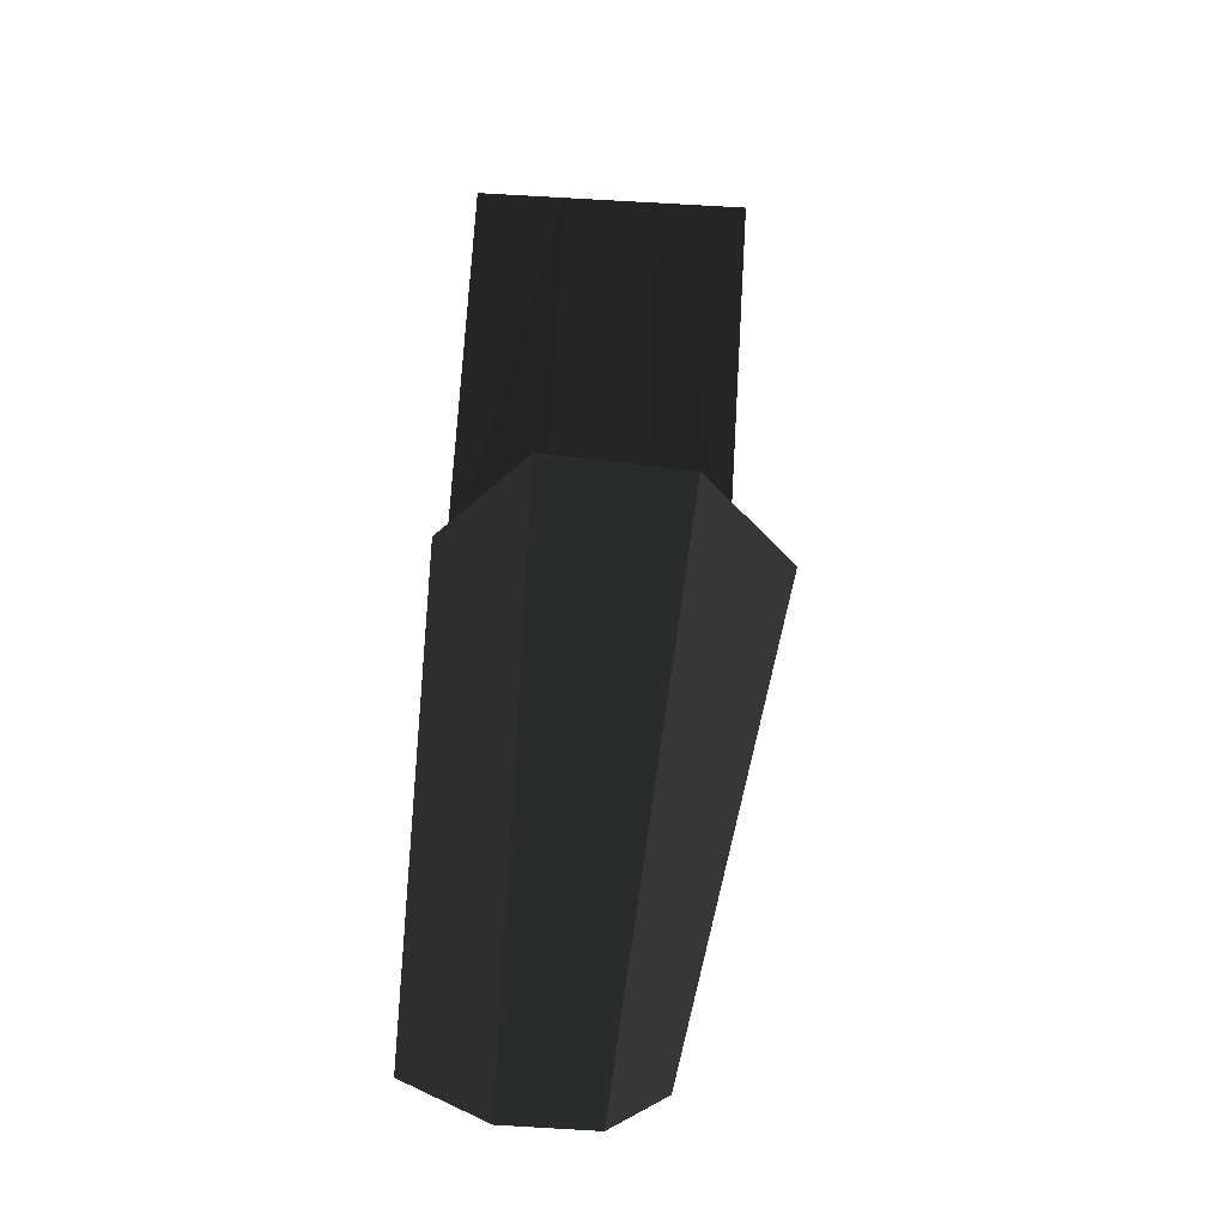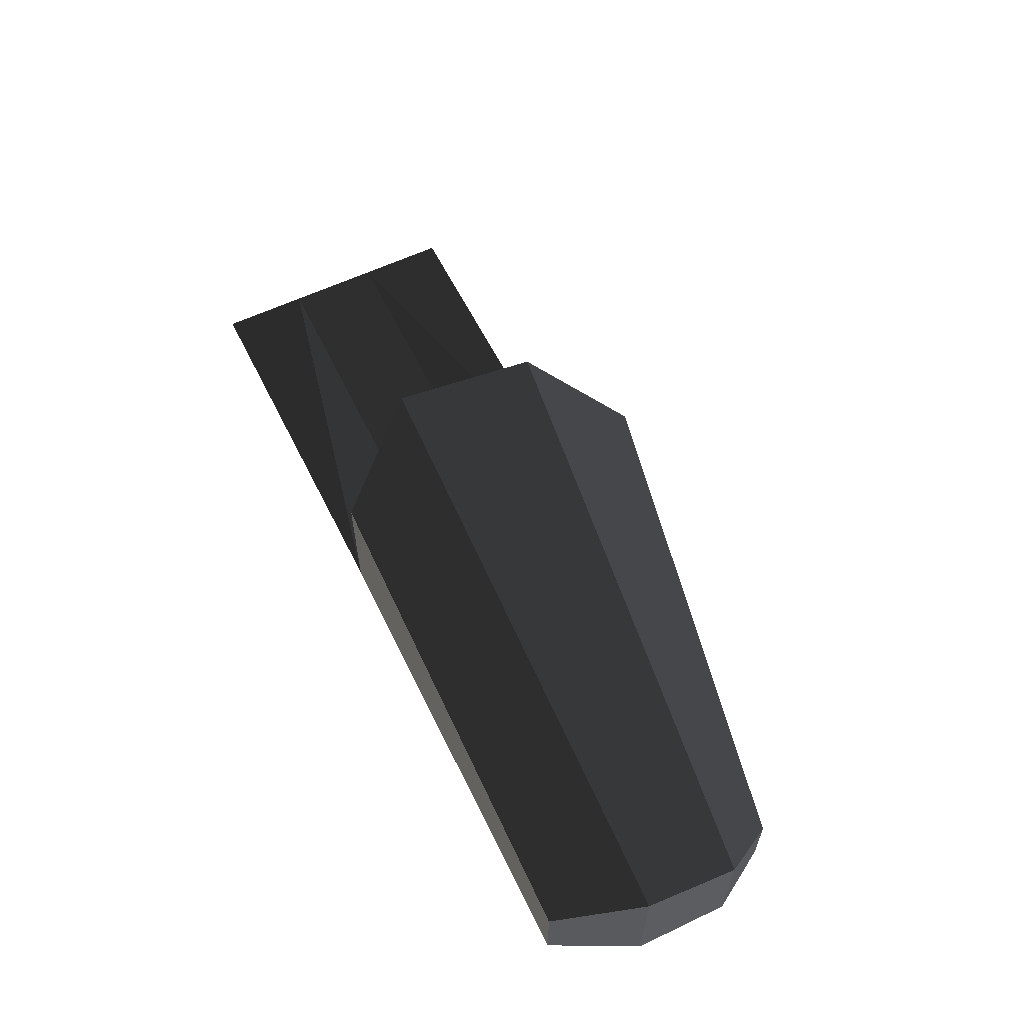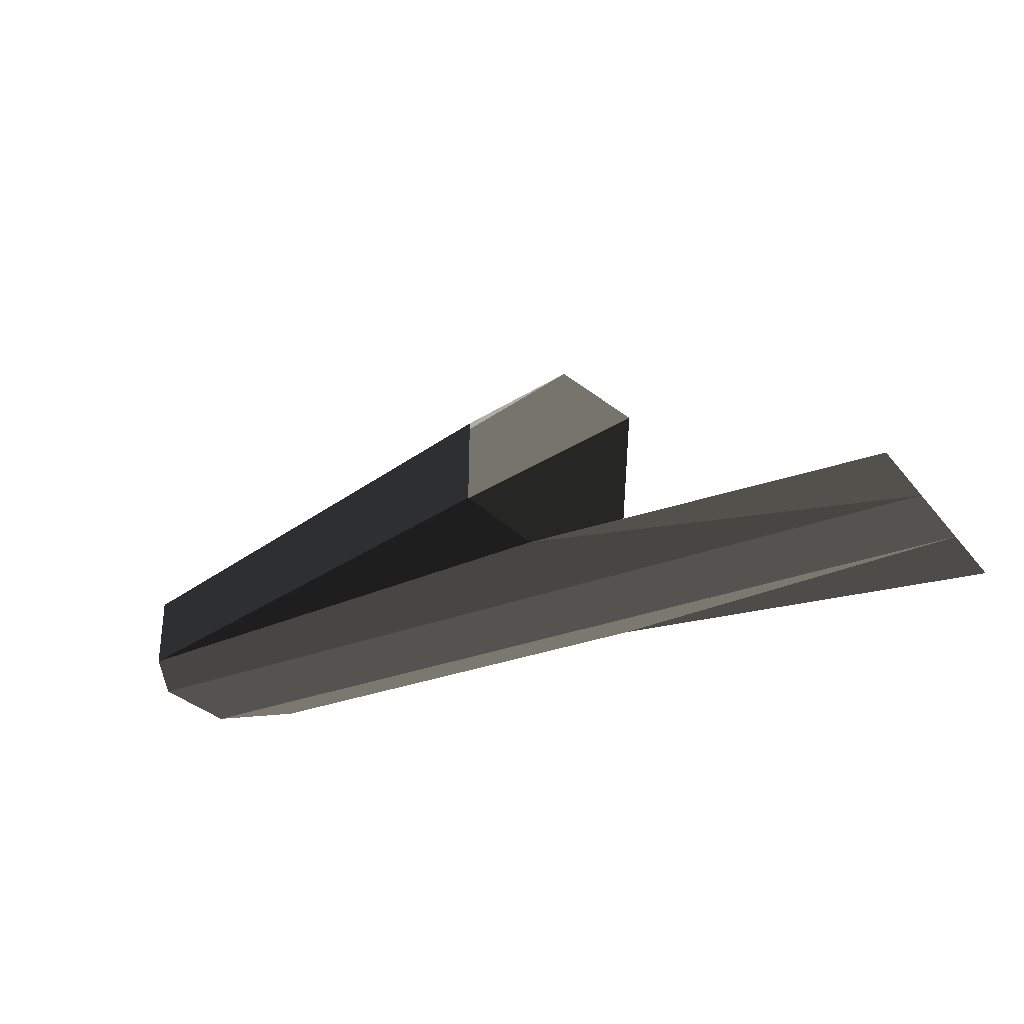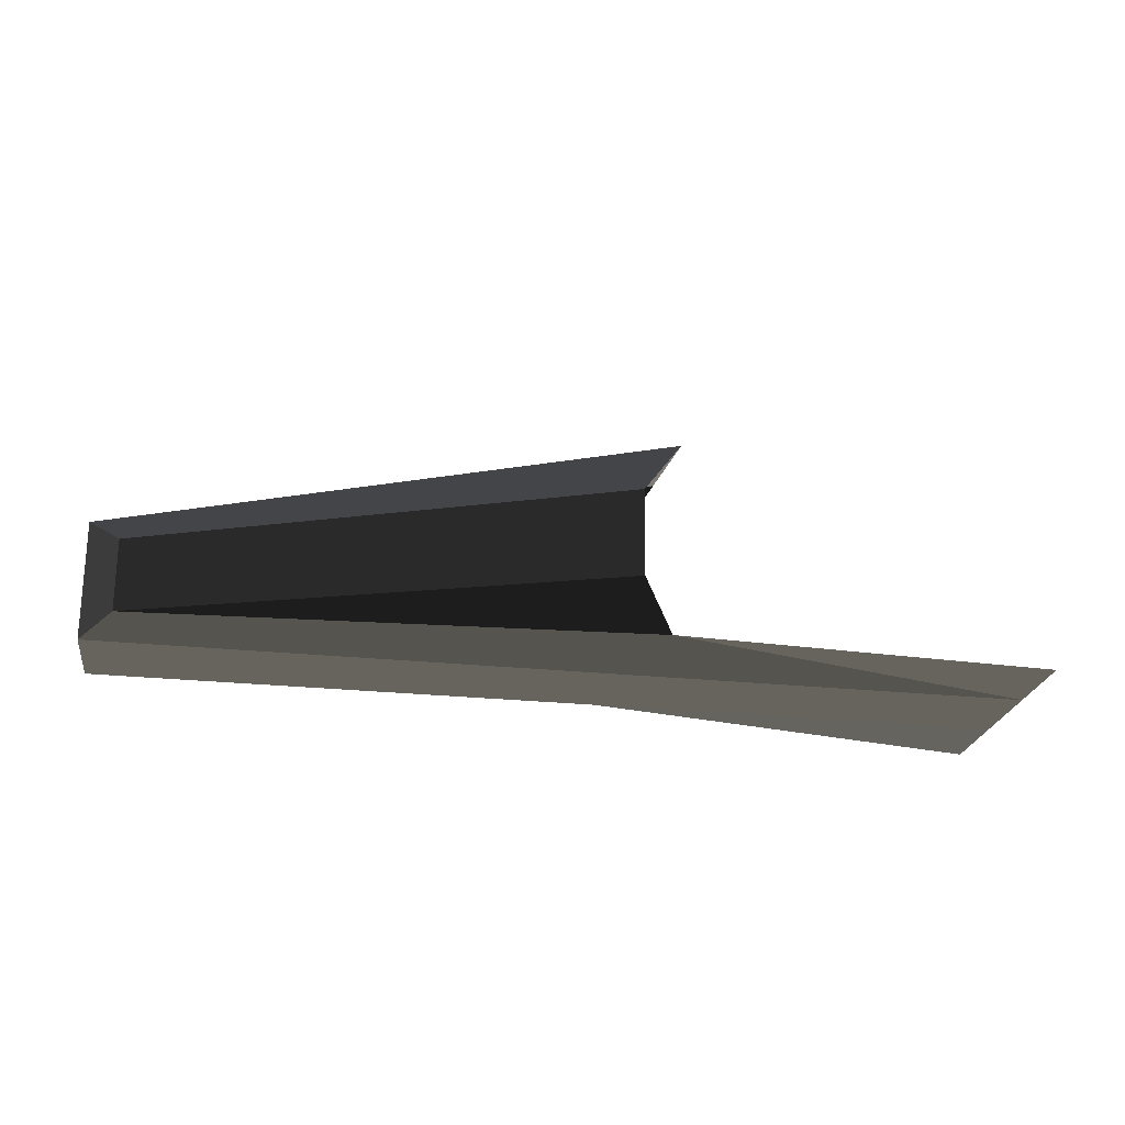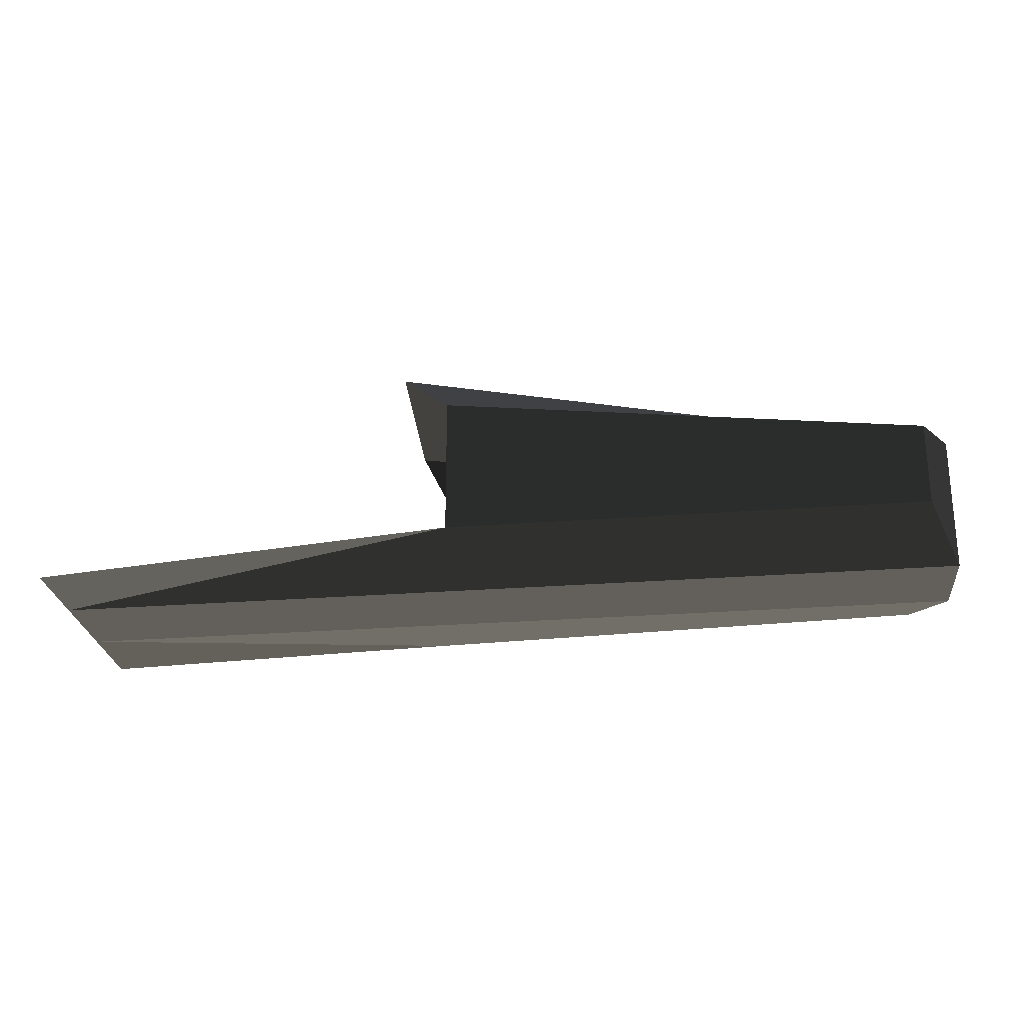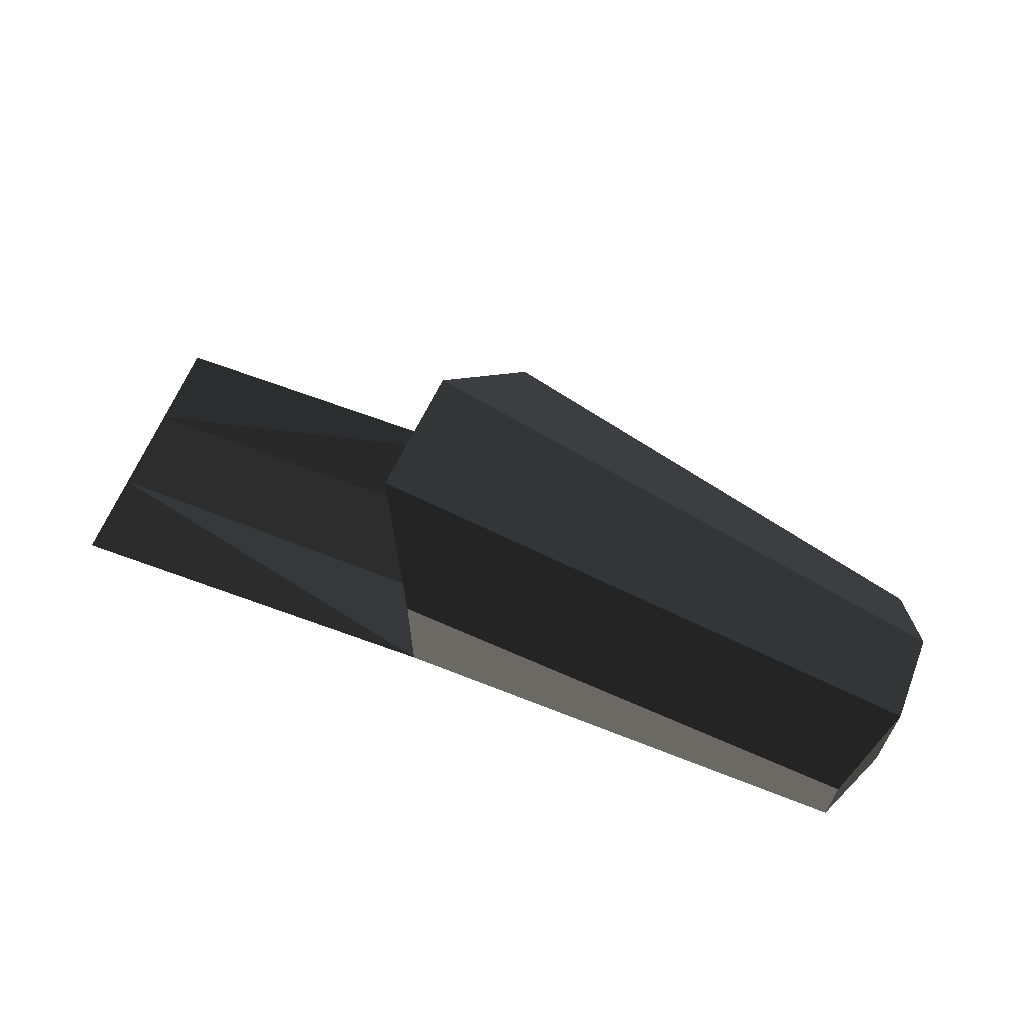
<metadata>
{"format":"obj","ext":"obj","renderer":"f3d","projection":"perspective","resolution":1024,"background":"white","views":[{"elev":77.1,"azim":93.4,"up":"+Z"},{"elev":60.5,"azim":64.2,"up":"+Z"},{"elev":-29.5,"azim":-148.5,"up":"+Z"},{"elev":-22.8,"azim":171.3,"up":"+Z"},{"elev":-24.6,"azim":5.8,"up":"+Z"},{"elev":63.8,"azim":22.1,"up":"+Z"}]}
</metadata>
<code>
v 0.2261 -0.0749 0.0198
v -0 -0.0749 -0.0005
v -0 -0.0254 -0.0005
v -0 -0.0254 -0.0005
v 0.488 -0.0749 0.0234
v 0.507 -0.0254 0.0059
v 0.507 0.0275 0.0059
v -0 0.0267 -0.0005
v 0.507 -0.0254 0.0813
v 0.507 0.0275 0.0719
v 0.1933 -0.0254 0.1394
v 0.1938 0.0554 0.1262
v 0.488 -0.0749 0.0686
v 0.226 -0.0749 0.0953
v 0.488 -0.0749 0.0234
v 0.2261 -0.0749 0.0198
v 0.507 -0.0254 0.0813
v 0.507 -0.0254 0.0059
v -0 0.0267 -0.0005
v -0 0.0762 -0.0005
v 0.2054 0.0762 0.0074
v 0.2054 0.0762 0.0074
v 0.507 0.0275 0.0059
v 0.488 0.0591 0.0104
v 0.2256 0.1078 0.0262
v 0.2256 0.1078 0.0262
v 0.488 0.0591 0.0499
v 0.2251 0.1079 0.0739
v 0.507 0.0275 0.0719
v 0.1938 0.0554 0.1262
v 0.488 0.0591 0.0104
v 0.507 0.0275 0.0059
g Group_001
f 1 2 3
f 1 3 6 5
f 6 3 8 7
f 6 7 10 9
f 9 10 12 11
f 9 11 14 13
f 13 14 16 15
f 13 15 18 17
g Group_002
f 19 20 21
f 19 21 24 23
f 24 21 25
f 24 25 28 27
f 27 28 30 29
f 27 29 32 31

</code>
